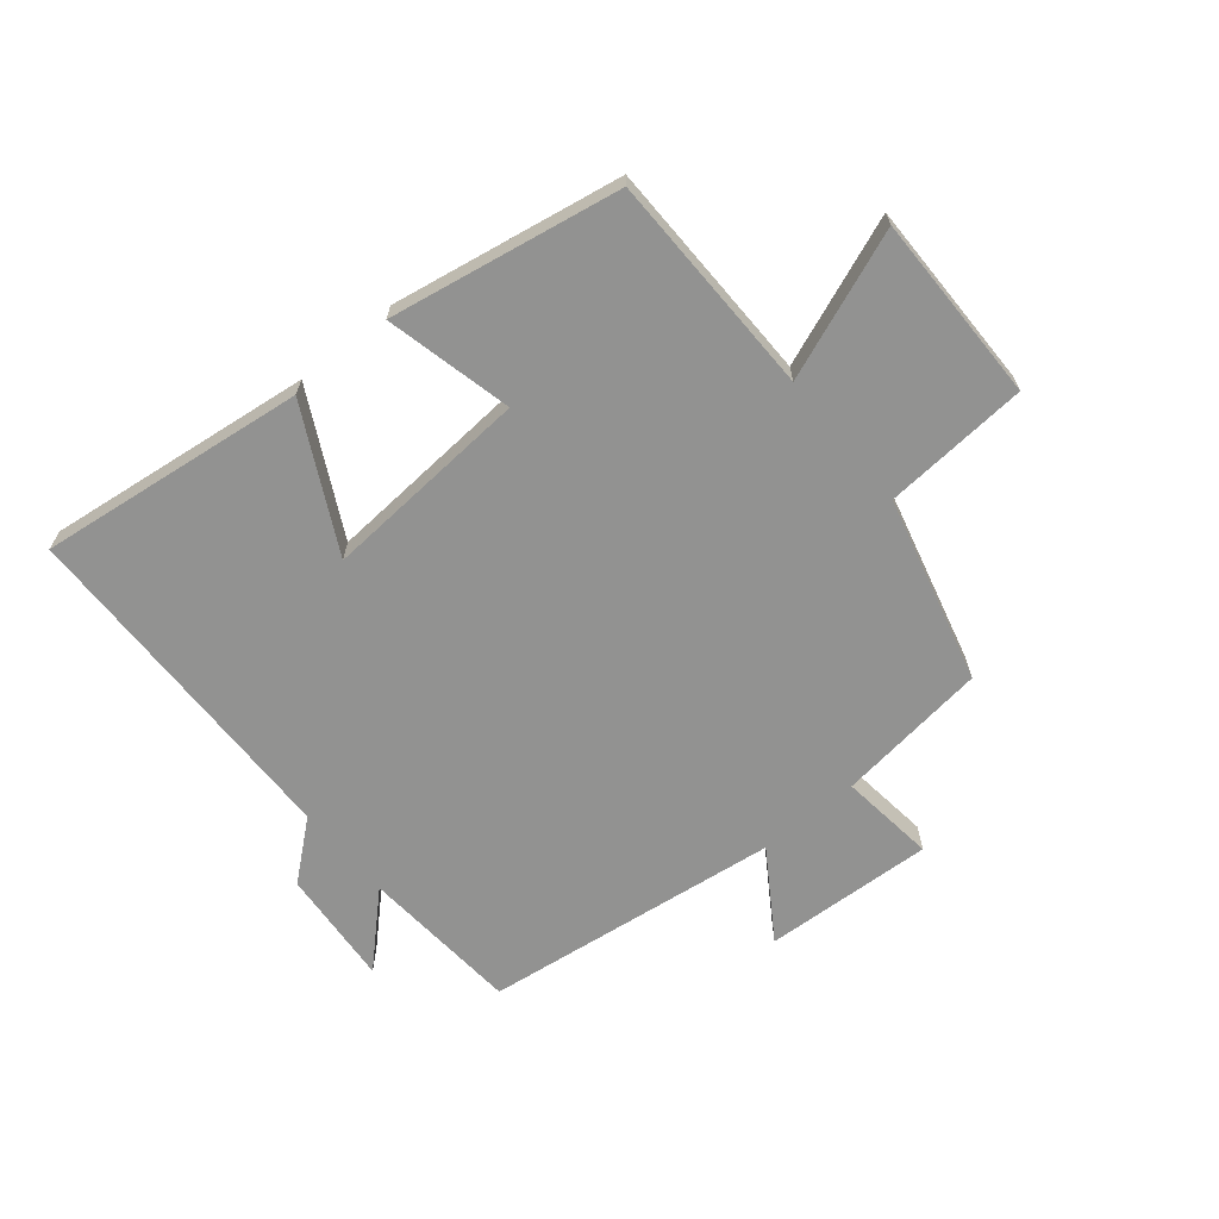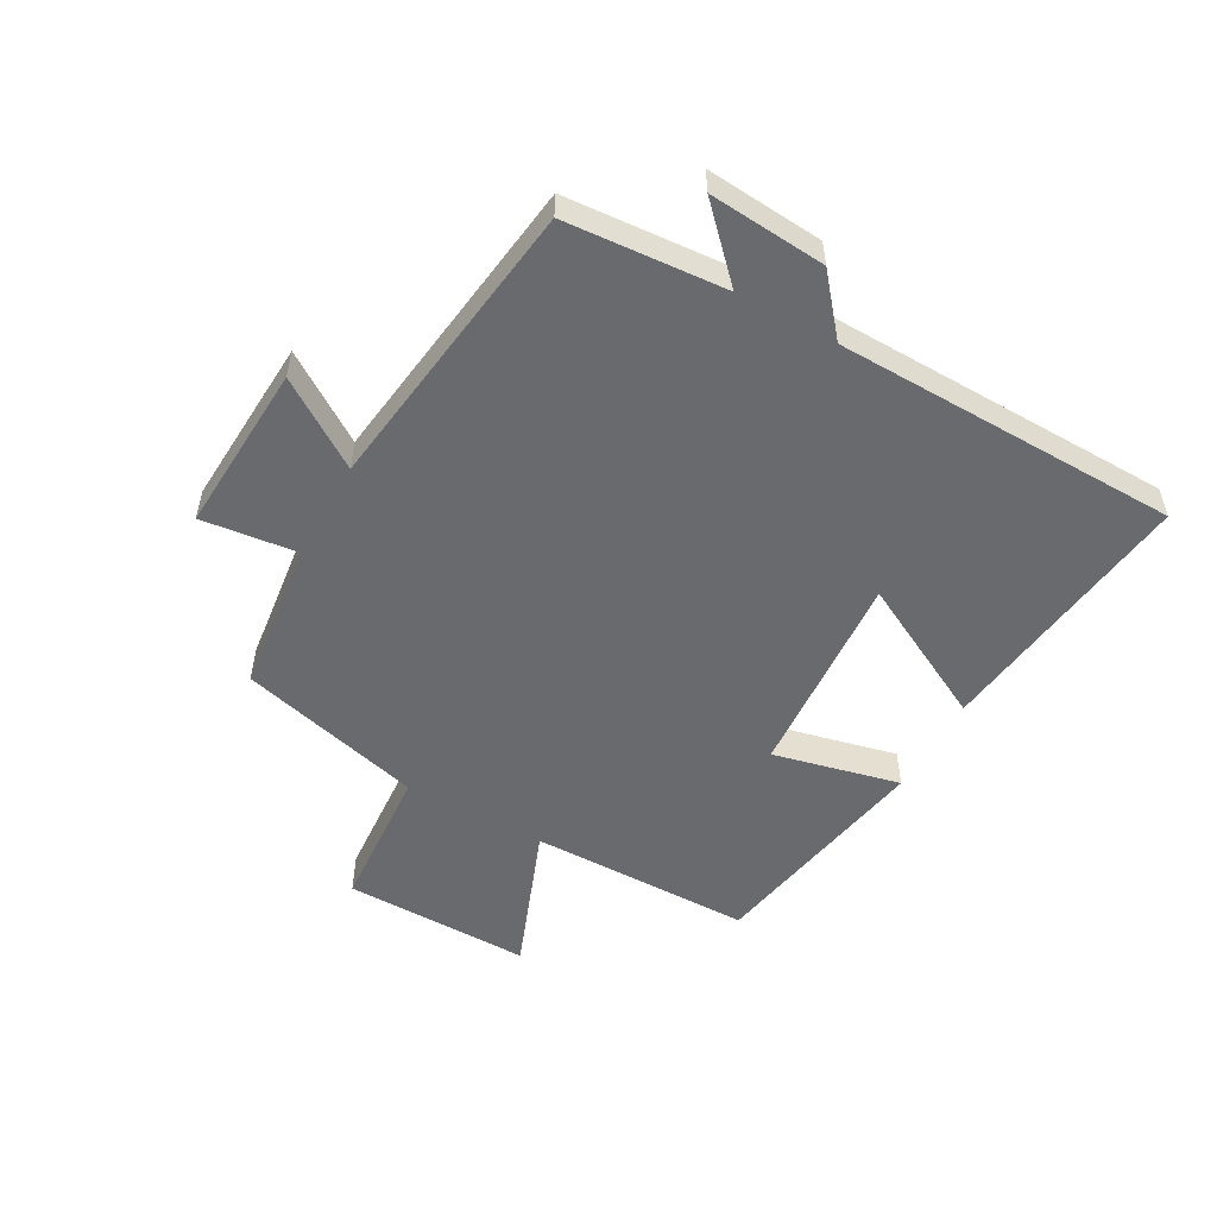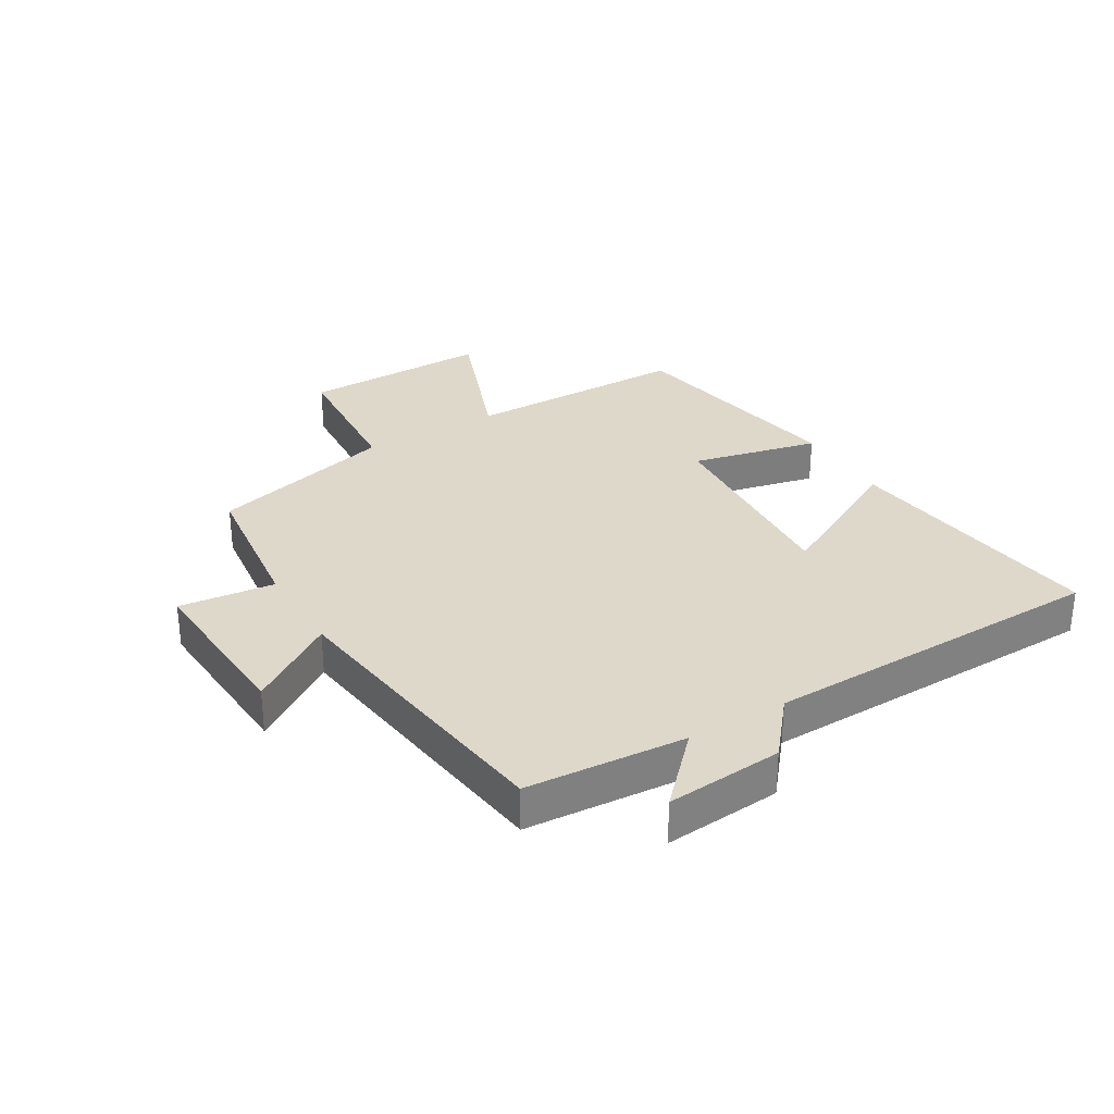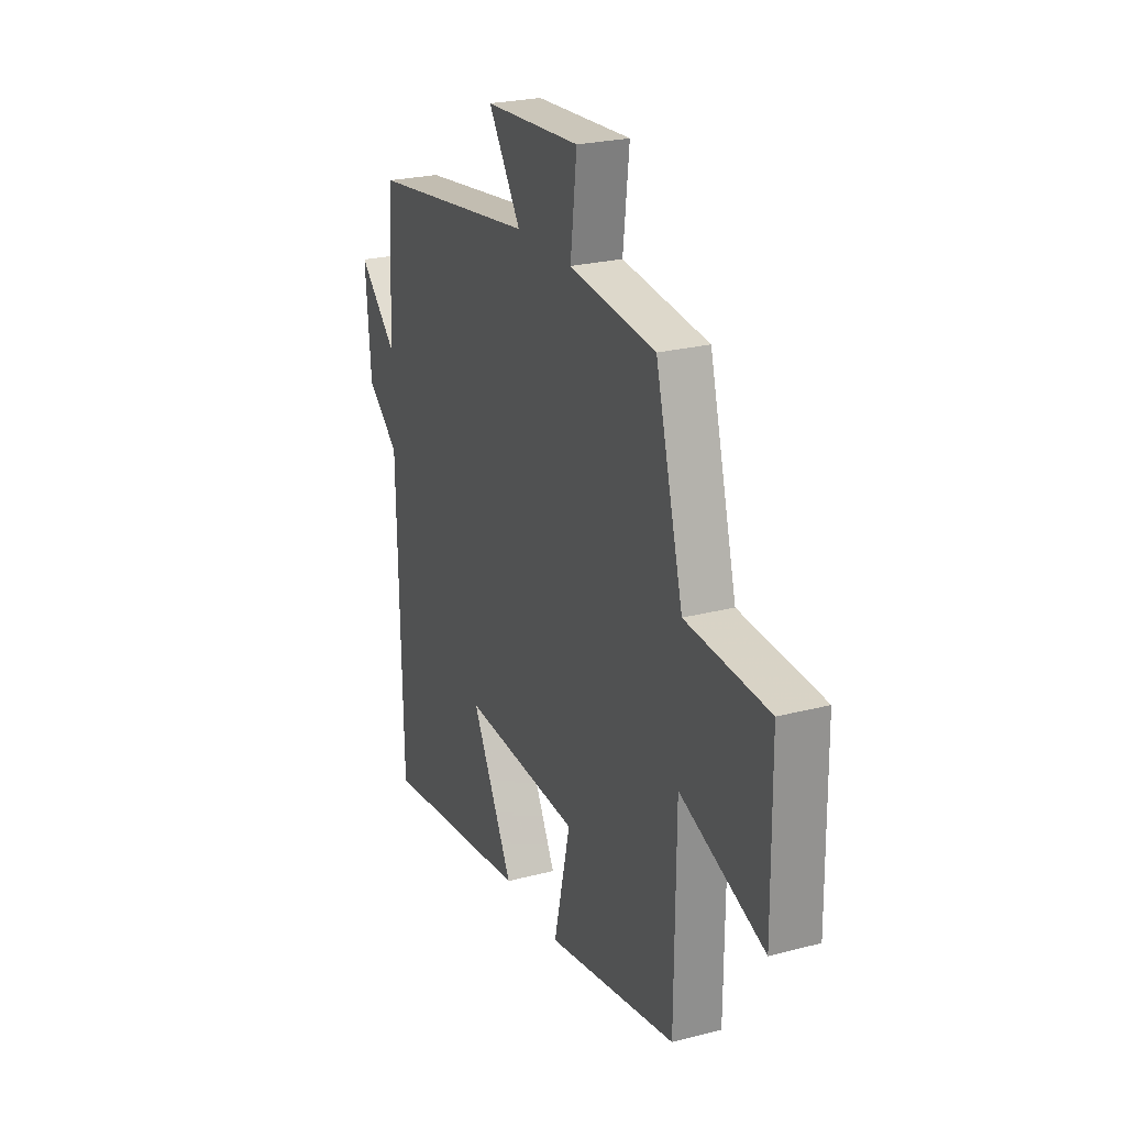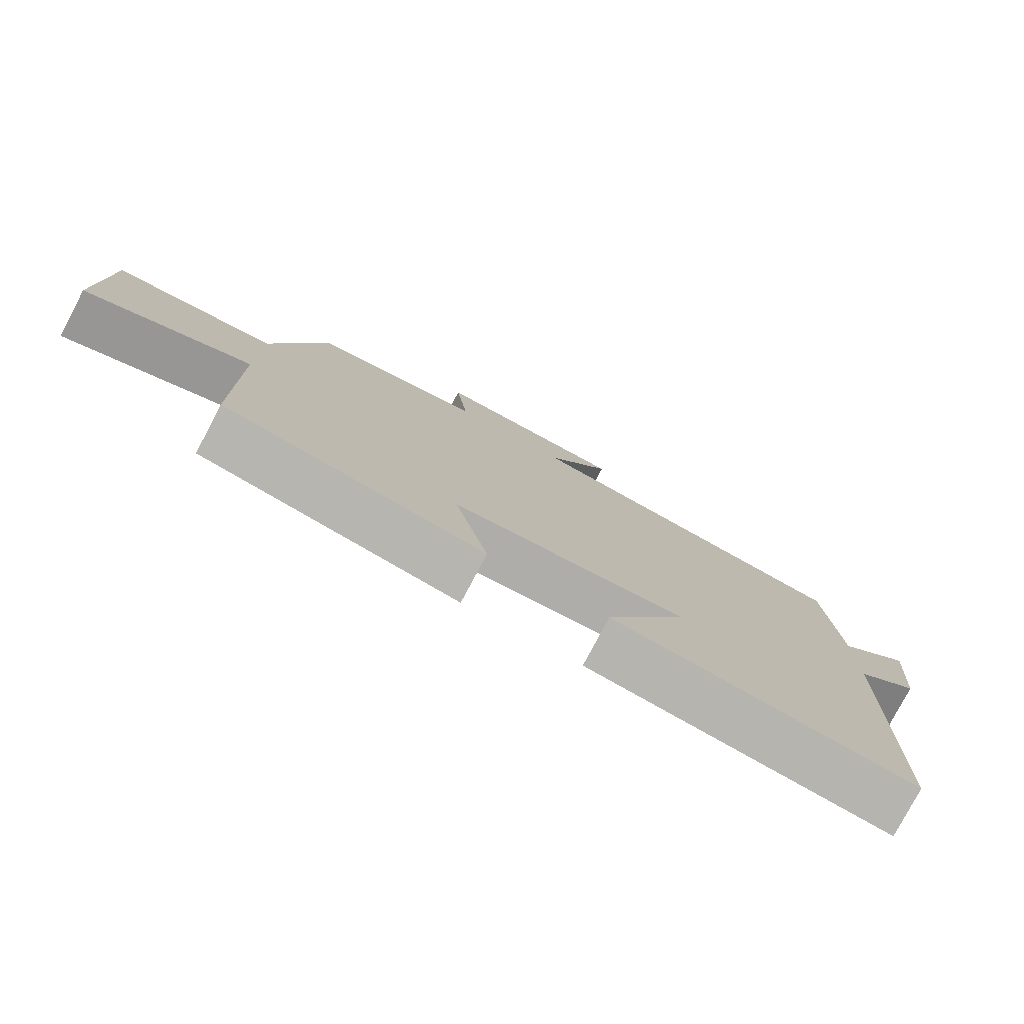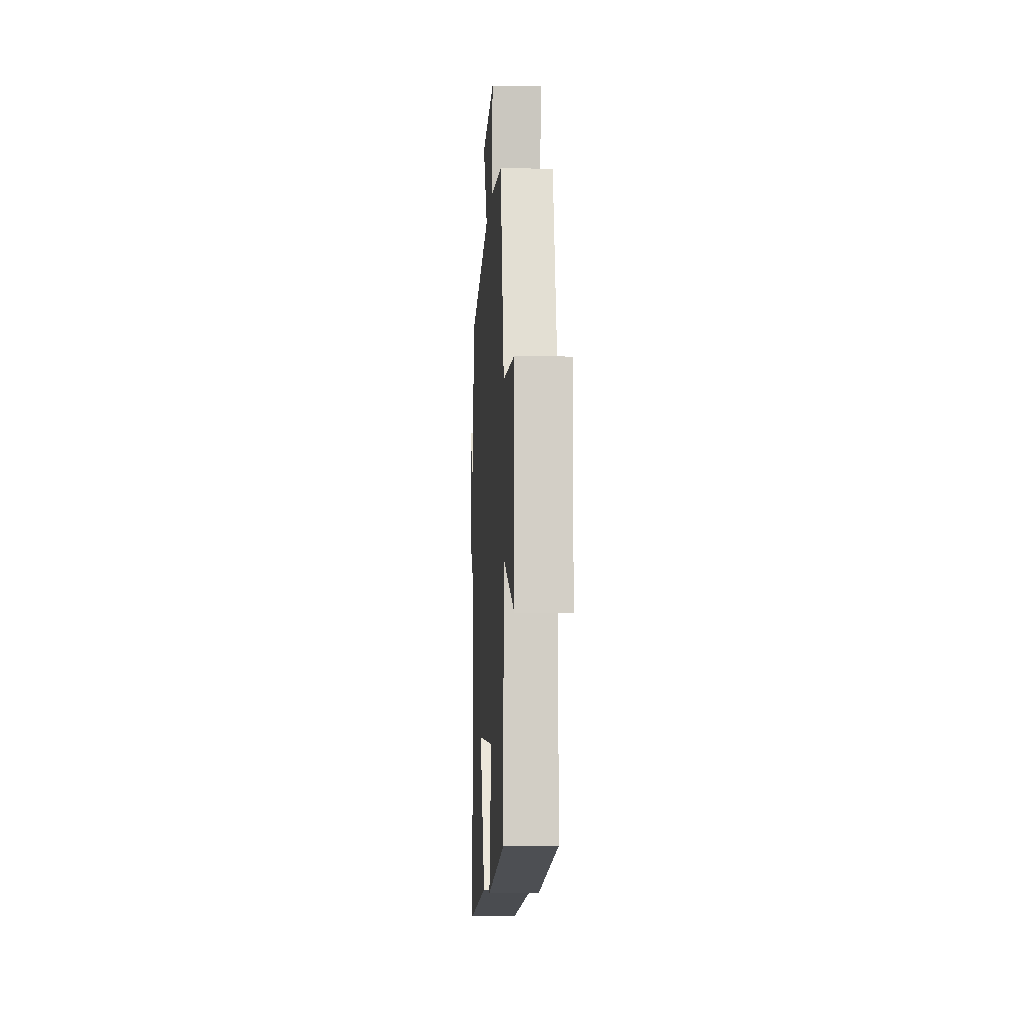
<metadata>
{"format":"obj","ext":"obj","renderer":"f3d","projection":"perspective","resolution":1024,"background":"white","views":[{"elev":-66.2,"azim":-140.2,"up":"+Y"},{"elev":-53.1,"azim":61.0,"up":"+Y"},{"elev":31.0,"azim":59.2,"up":"+Y"},{"elev":24.4,"azim":-113.3,"up":"+Z"},{"elev":-78.8,"azim":-27.9,"up":"+Z"},{"elev":-7.4,"azim":-93.2,"up":"+Z"}]}
</metadata>
<code>
v -0.42 0.07 0.47
v -0.171 0.07 0.5
v -0.189 0.07 0.657
v 0.089 0.07 0.641
v -0.005 0.07 0.5
v 0.481 0.07 0.435
v 0.5 0.07 0.173
v 0.609 0.07 0.278
v 0.593 0.07 0.086
v 0.5 0.07 0.009
v 0.488 0.07 -0.556
v 0.052 0.07 -0.5
v 0.172 0.07 -0.27
v -0.168 0.07 -0.292
v -0.12 0.07 -0.5
v -0.497 0.07 -0.431
v -0.5 0.07 -0.065
v -0.742 0.07 -0.157
v -0.738 0.07 0.151
v -0.5 0.07 0.167
v -0.42 0 0.47
v -0.171 0 0.5
v -0.189 0 0.657
v 0.089 0 0.641
v -0.005 0 0.5
v 0.481 0 0.435
v 0.5 0 0.173
v 0.609 0 0.278
v 0.593 0 0.086
v 0.5 0 0.009
v 0.488 0 -0.556
v 0.052 0 -0.5
v 0.172 0 -0.27
v -0.168 0 -0.292
v -0.12 0 -0.5
v -0.497 0 -0.431
v -0.5 0 -0.065
v -0.742 0 -0.157
v -0.738 0 0.151
v -0.5 0 0.167
f 17 18 19 20
f 17 20 1 2
f 14 15 16 17
f 13 14 17 2
f 10 11 12 13
f 10 13 2 3
f 7 8 9 10
f 5 6 7 10
f 5 10 3
f 3 4 5
f 40 39 38 37
f 22 21 40 37
f 37 36 35 34
f 22 37 34 33
f 33 32 31 30
f 23 22 33 30
f 30 29 28 27
f 30 27 26 25
f 23 30 25
f 25 24 23
f 1 21 22 2
f 2 22 23 3
f 3 23 24 4
f 4 24 25 5
f 5 25 26 6
f 6 26 27 7
f 7 27 28 8
f 8 28 29 9
f 9 29 30 10
f 10 30 31 11
f 11 31 32 12
f 12 32 33 13
f 13 33 34 14
f 14 34 35 15
f 15 35 36 16
f 16 36 37 17
f 17 37 38 18
f 18 38 39 19
f 19 39 40 20
f 20 40 21 1

</code>
